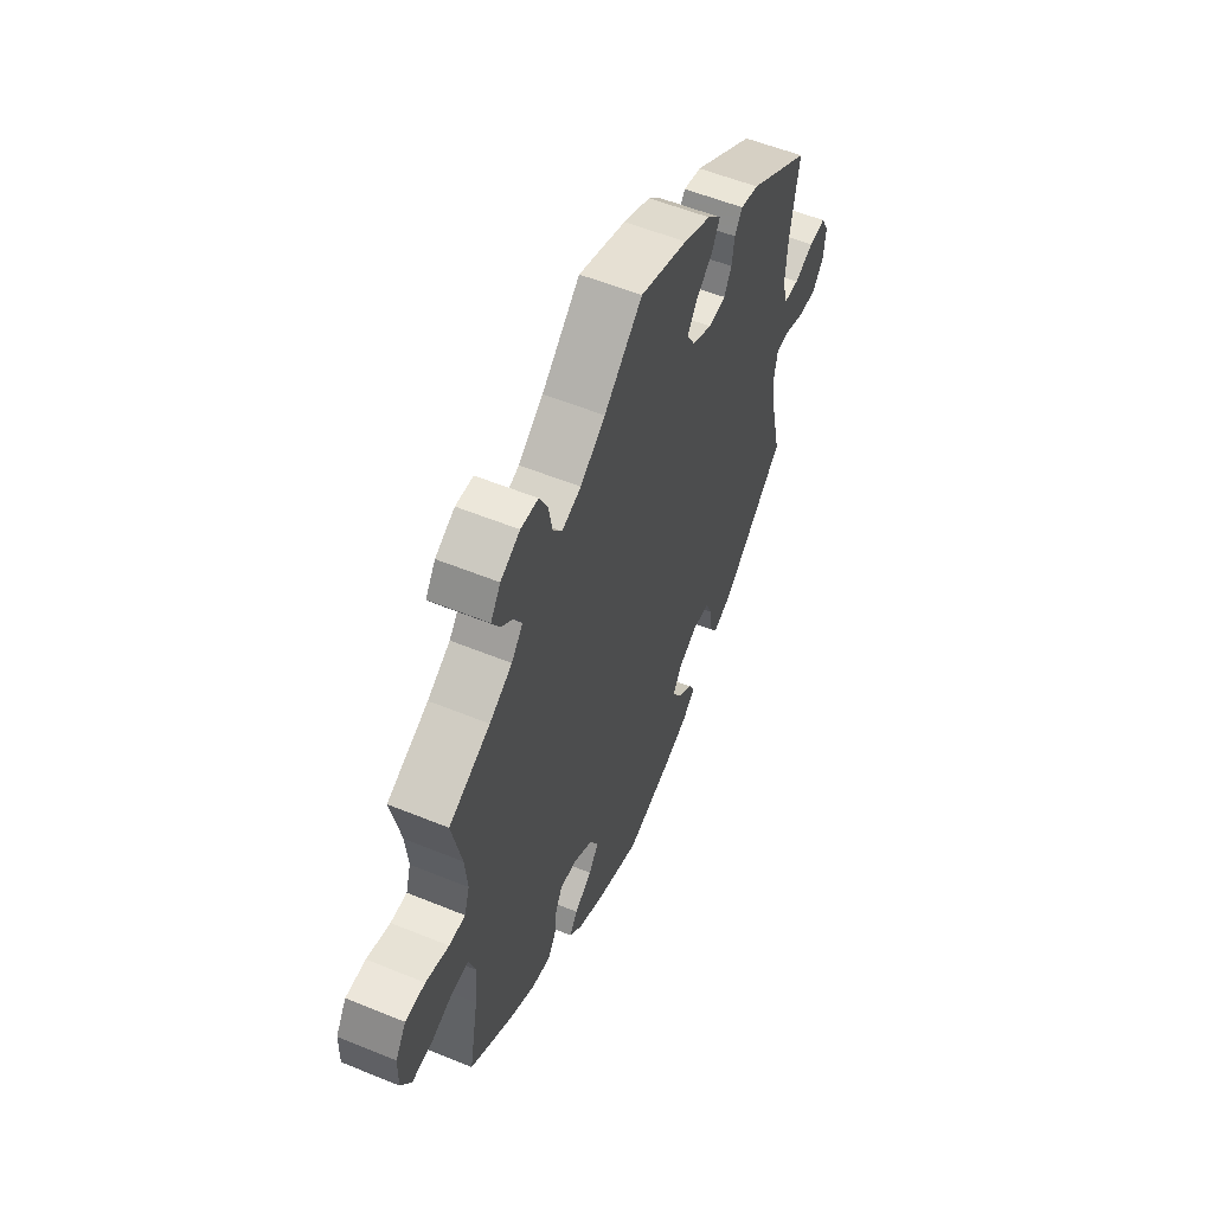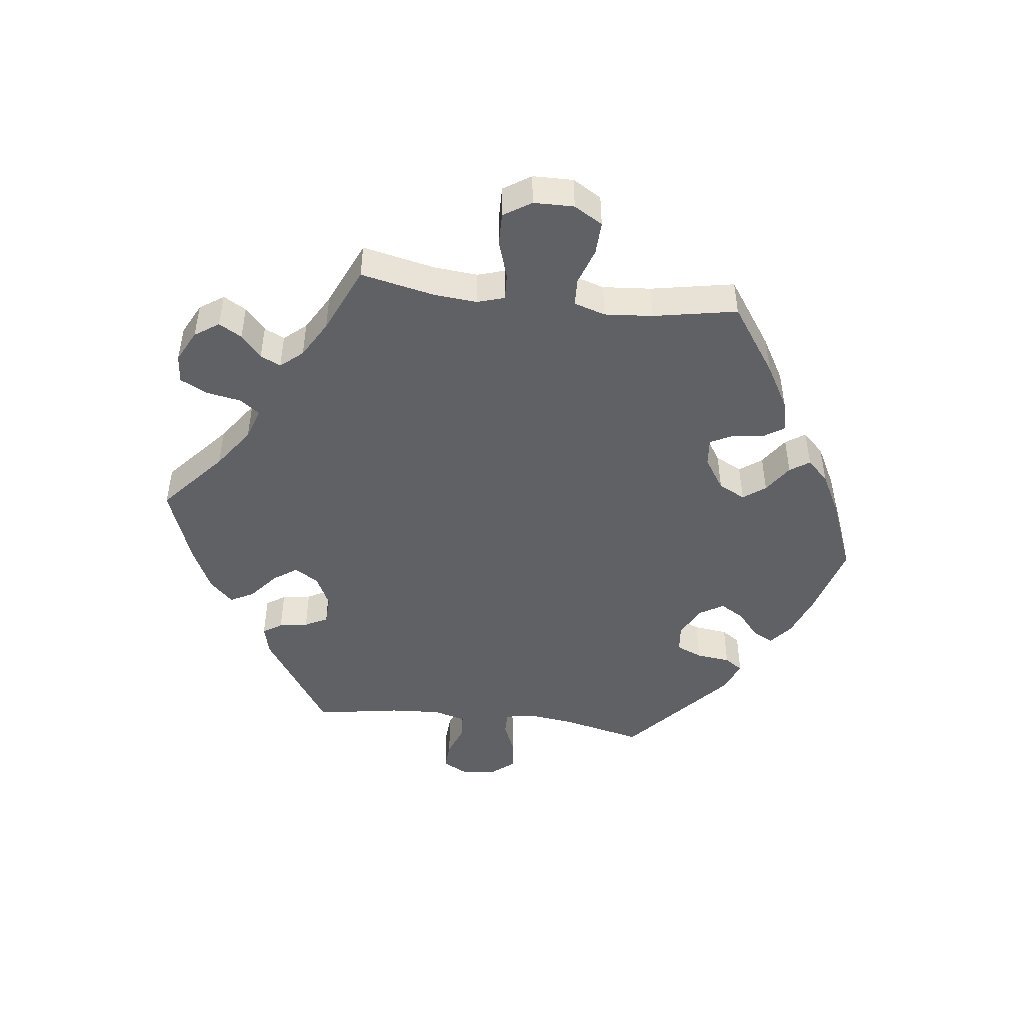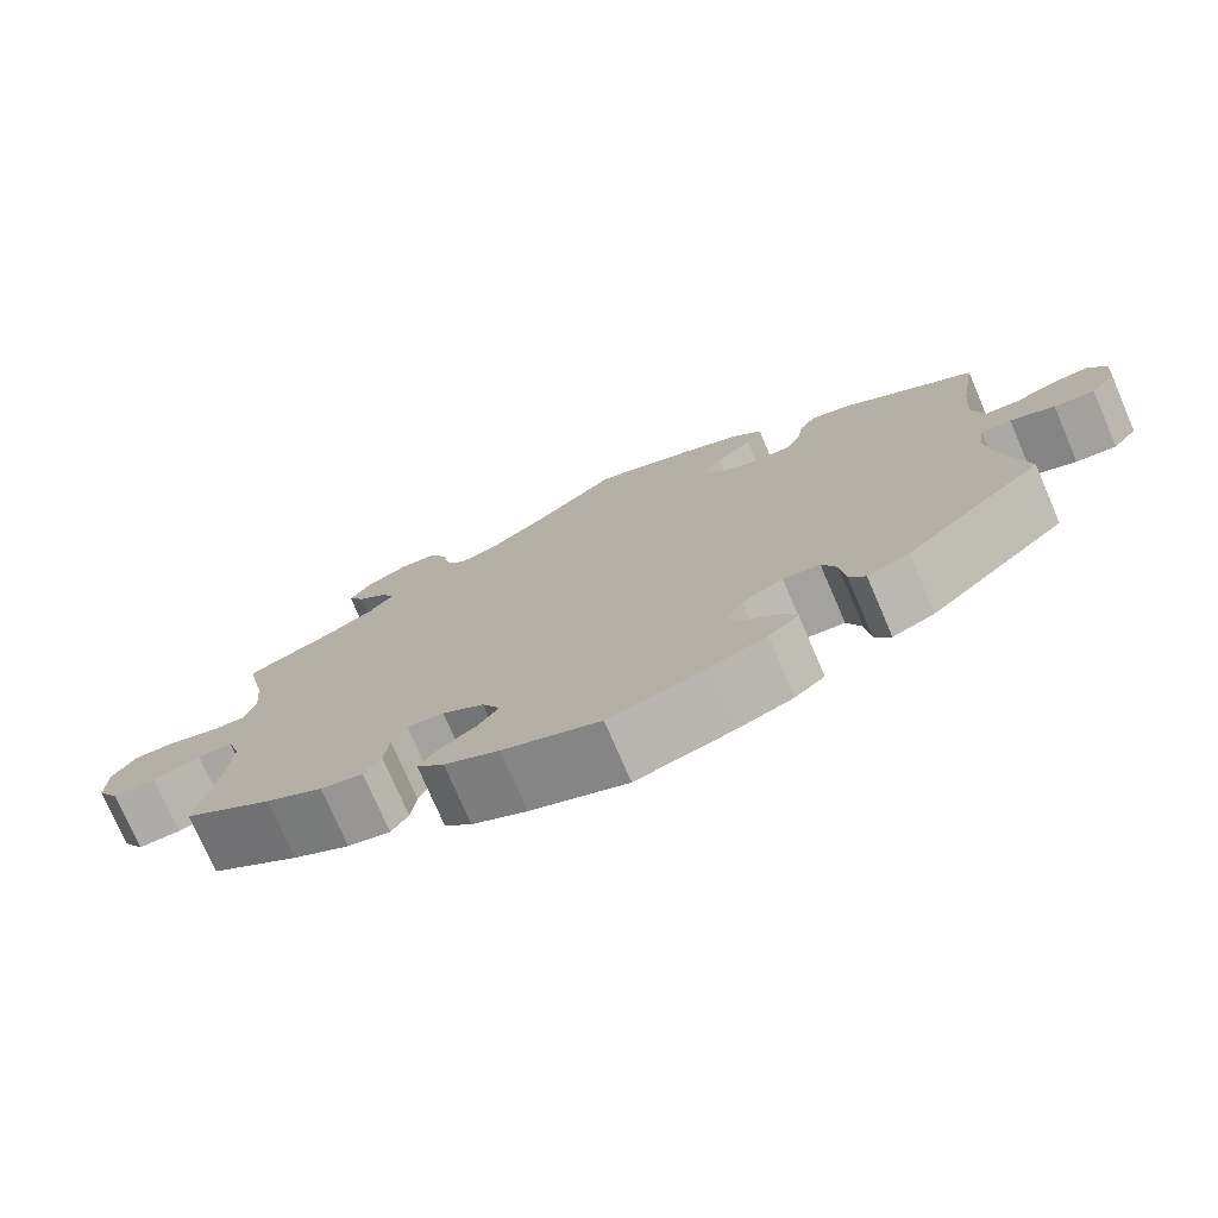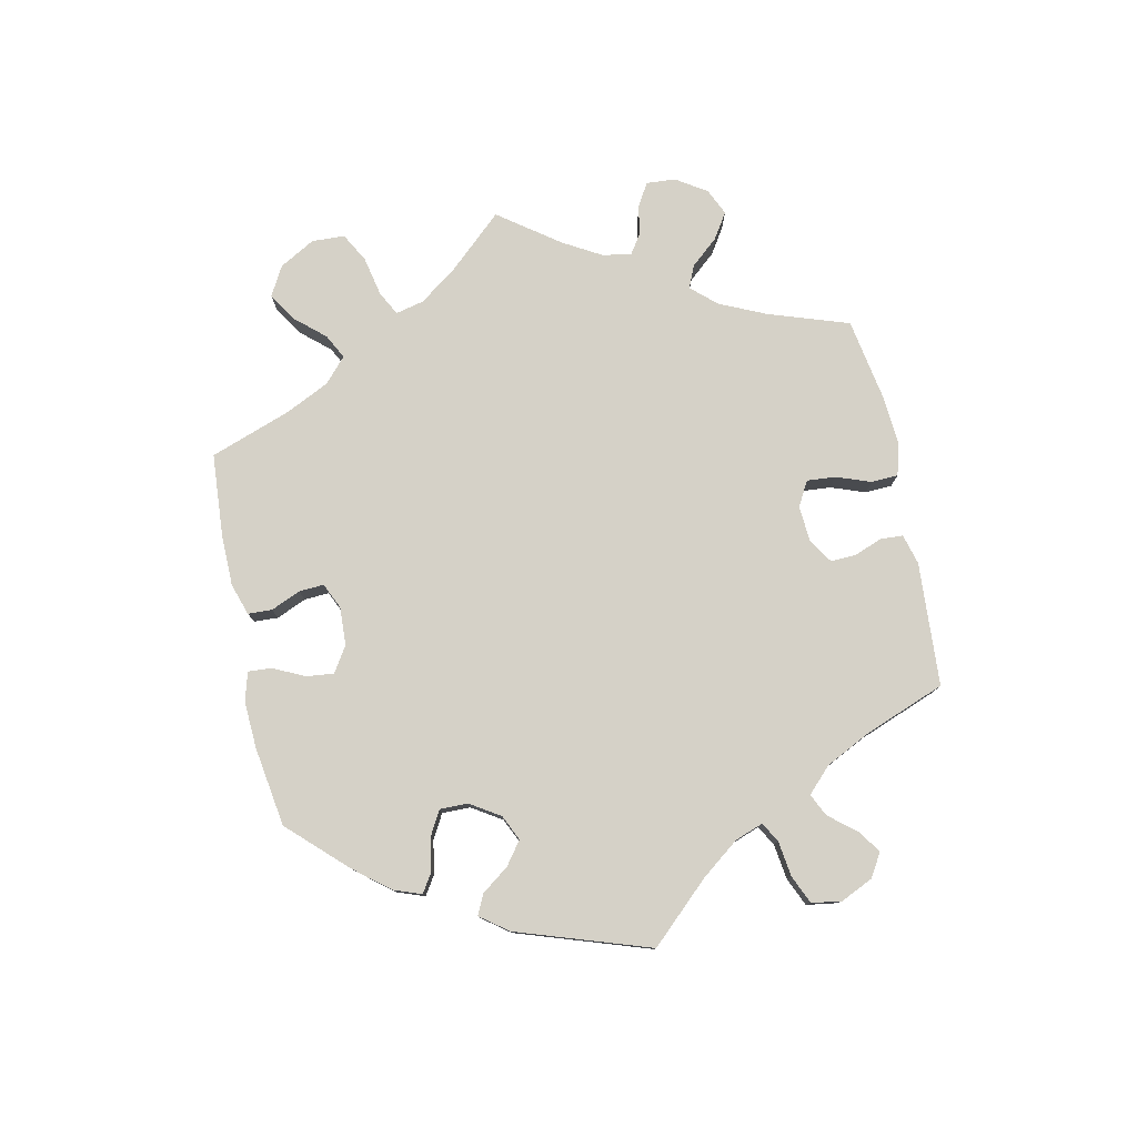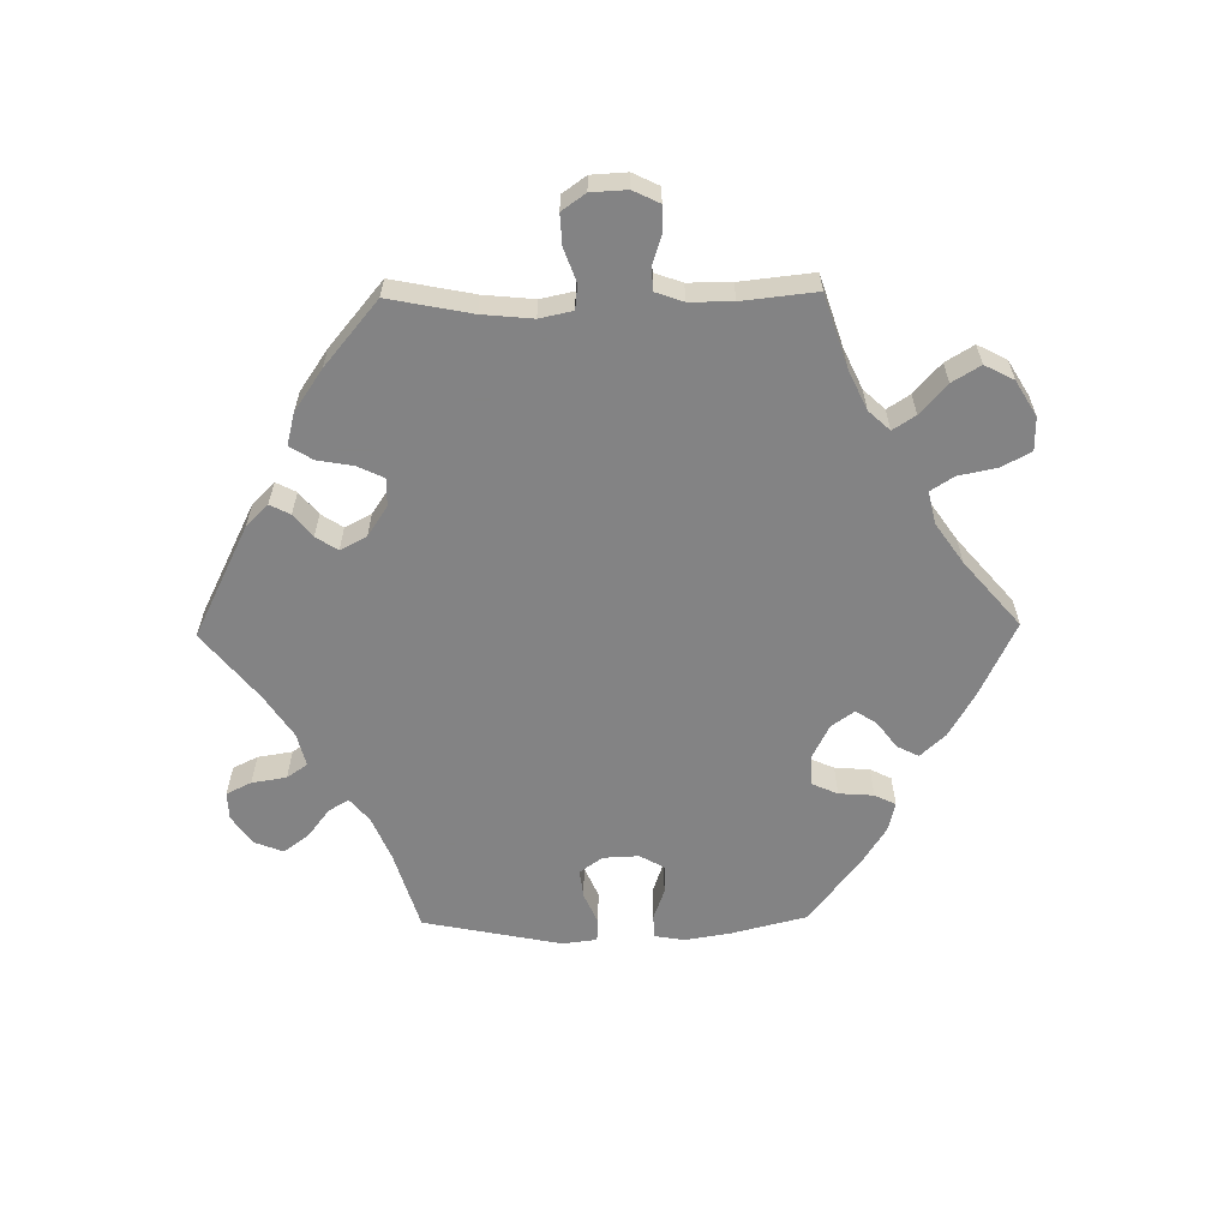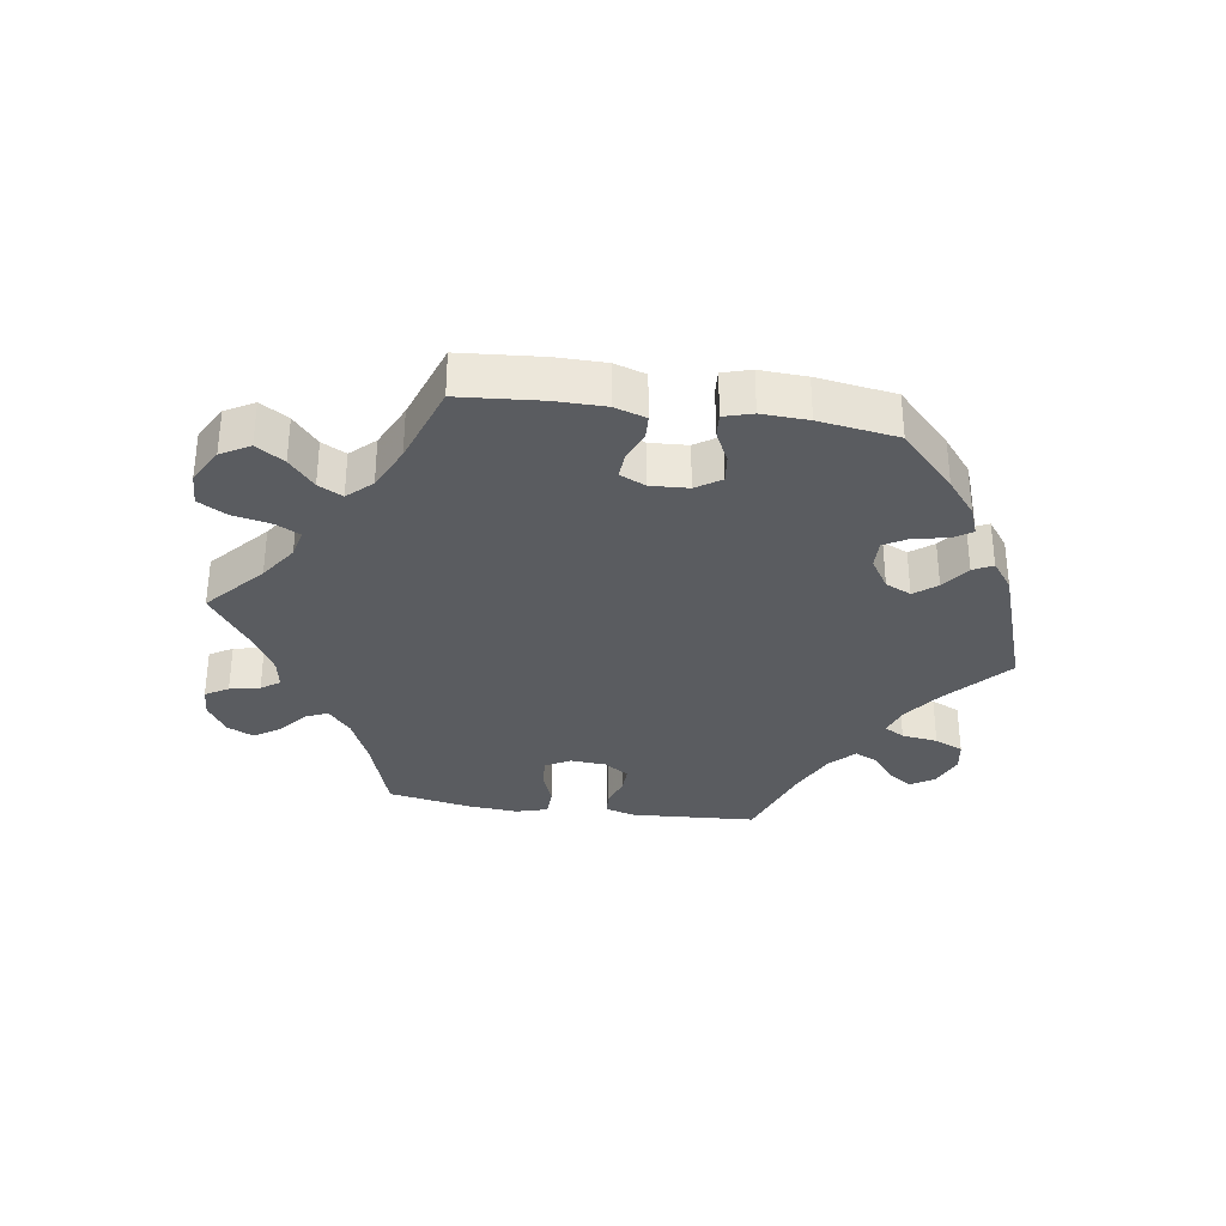
<metadata>
{"format":"obj","ext":"obj","renderer":"f3d","projection":"perspective","resolution":1024,"background":"white","views":[{"elev":56.2,"azim":113.1,"up":"+Z"},{"elev":-47.1,"azim":83.1,"up":"+Y"},{"elev":-75.5,"azim":-156.7,"up":"+Z"},{"elev":78.9,"azim":-132.1,"up":"+Y"},{"elev":-61.1,"azim":30.9,"up":"+Y"},{"elev":-33.7,"azim":141.7,"up":"+Y"}]}
</metadata>
<code>
v 0.097 0.07 0.493
v 0.16 0.07 0.448
v 0.209 0.07 0.432
v 0.231 0.07 0.462
v 0.241 0.07 0.516
v 0.262 0.07 0.557
v 0.306 0.07 0.561
v 0.355 0.07 0.536
v 0.38 0.07 0.499
v 0.36 0.07 0.464
v 0.325 0.07 0.433
v 0.31 0.07 0.402
v 0.339 0.07 0.368
v 0.396 0.07 0.335
v 0.5 0.07 0.289
v 0.476 0.07 0.177
v 0.47 0.07 0.11
v 0.483 0.07 0.068
v 0.524 0.07 0.07
v 0.582 0.07 0.089
v 0.632 0.07 0.09
v 0.659 0.07 0.048
v 0.66 0.07 -0.014
v 0.634 0.07 -0.058
v 0.583 0.07 -0.056
v 0.527 0.07 -0.037
v 0.485 0.07 -0.039
v 0.47 0.07 -0.087
v 0.476 0.07 -0.161
v 0.5 0.07 -0.289
v 0.395 0.07 -0.361
v 0.328 0.07 -0.399
v 0.278 0.07 -0.41
v 0.258 0.07 -0.379
v 0.252 0.07 -0.33
v 0.235 0.07 -0.296
v 0.192 0.07 -0.3
v 0.143 0.07 -0.332
v 0.122 0.07 -0.373
v 0.147 0.07 -0.407
v 0.191 0.07 -0.437
v 0.211 0.07 -0.467
v 0.179 0.07 -0.5
v 0.115 0.07 -0.533
v 0.001 0.07 -0.578
v -0.113 0.07 -0.545
v -0.178 0.07 -0.52
v -0.213 0.07 -0.491
v -0.197 0.07 -0.46
v -0.158 0.07 -0.427
v -0.136 0.07 -0.39
v -0.158 0.07 -0.353
v -0.206 0.07 -0.328
v -0.249 0.07 -0.332
v -0.266 0.07 -0.372
v -0.272 0.07 -0.424
v -0.291 0.07 -0.452
v -0.34 0.07 -0.431
v -0.501 0.07 -0.289
v -0.473 0.07 -0.167
v -0.464 0.07 -0.095
v -0.472 0.07 -0.05
v -0.507 0.07 -0.05
v -0.558 0.07 -0.071
v -0.605 0.07 -0.076
v -0.634 0.07 -0.04
v -0.639 0.07 0.014
v -0.619 0.07 0.051
v -0.577 0.07 0.048
v -0.527 0.07 0.029
v -0.489 0.07 0.032
v -0.475 0.07 0.082
v -0.48 0.07 0.16
v -0.501 0.07 0.289
v -0.343 0.07 0.394
v -0.297 0.07 0.406
v -0.278 0.07 0.377
v -0.271 0.07 0.333
v -0.253 0.07 0.298
v -0.208 0.07 0.296
v -0.159 0.07 0.32
v -0.137 0.07 0.357
v -0.162 0.07 0.393
v -0.205 0.07 0.429
v -0.224 0.07 0.465
v -0.189 0.07 0.501
v -0.12 0.07 0.534
v 0 0.07 0.578
v 0.097 0 0.493
v 0.16 0 0.448
v 0.209 0 0.432
v 0.231 0 0.462
v 0.241 0 0.516
v 0.262 0 0.557
v 0.306 0 0.561
v 0.355 0 0.536
v 0.38 0 0.499
v 0.36 0 0.464
v 0.325 0 0.433
v 0.31 0 0.402
v 0.339 0 0.368
v 0.396 0 0.335
v 0.5 0 0.289
v 0.476 0 0.177
v 0.47 0 0.11
v 0.483 0 0.068
v 0.524 0 0.07
v 0.582 0 0.089
v 0.632 0 0.09
v 0.659 0 0.048
v 0.66 0 -0.014
v 0.634 0 -0.058
v 0.583 0 -0.056
v 0.527 0 -0.037
v 0.485 0 -0.039
v 0.47 0 -0.087
v 0.476 0 -0.161
v 0.5 0 -0.289
v 0.395 0 -0.361
v 0.328 0 -0.399
v 0.278 0 -0.41
v 0.258 0 -0.379
v 0.252 0 -0.33
v 0.235 0 -0.296
v 0.192 0 -0.3
v 0.143 0 -0.332
v 0.122 0 -0.373
v 0.147 0 -0.407
v 0.191 0 -0.437
v 0.211 0 -0.467
v 0.179 0 -0.5
v 0.115 0 -0.533
v 0.001 0 -0.578
v -0.113 0 -0.545
v -0.178 0 -0.52
v -0.213 0 -0.491
v -0.197 0 -0.46
v -0.158 0 -0.427
v -0.136 0 -0.39
v -0.158 0 -0.353
v -0.206 0 -0.328
v -0.249 0 -0.332
v -0.266 0 -0.372
v -0.272 0 -0.424
v -0.291 0 -0.452
v -0.34 0 -0.431
v -0.501 0 -0.289
v -0.473 0 -0.167
v -0.464 0 -0.095
v -0.472 0 -0.05
v -0.507 0 -0.05
v -0.558 0 -0.071
v -0.605 0 -0.076
v -0.634 0 -0.04
v -0.639 0 0.014
v -0.619 0 0.051
v -0.577 0 0.048
v -0.527 0 0.029
v -0.489 0 0.032
v -0.475 0 0.082
v -0.48 0 0.16
v -0.501 0 0.289
v -0.343 0 0.394
v -0.297 0 0.406
v -0.278 0 0.377
v -0.271 0 0.333
v -0.253 0 0.298
v -0.208 0 0.296
v -0.159 0 0.32
v -0.137 0 0.357
v -0.162 0 0.393
v -0.205 0 0.429
v -0.224 0 0.465
v -0.189 0 0.501
v -0.12 0 0.534
v 0 0 0.578
f 87 88 1
f 86 87 1 2
f 83 84 85 86
f 82 83 86 2
f 81 82 2 3
f 80 81 3
f 75 76 77 78
f 73 74 75 78
f 72 73 78 79
f 71 72 79 80
f 67 68 69 70
f 67 70 71
f 66 67 71
f 63 64 65 66
f 62 63 66 71
f 57 58 59 60
f 55 56 57 60
f 54 55 60 61
f 53 54 61 62
f 47 48 49 50
f 47 50 51
f 46 47 51
f 45 46 51
f 44 45 51 52
f 40 41 42 43
f 39 40 43 44
f 32 33 34 35
f 32 35 36
f 29 30 31 32
f 28 29 32 36
f 27 28 36 37
f 23 24 25 26
f 23 26 27
f 22 23 27
f 19 20 21 22
f 18 19 22 27
f 17 18 27 37
f 14 15 16
f 13 14 16 17
f 12 13 17 37
f 8 9 10 11
f 8 11 12
f 7 8 12
f 4 5 6 7
f 3 4 7 12
f 52 53 62 71
f 39 44 52 71
f 38 39 71 80
f 37 38 80
f 3 12 37 80
f 89 176 175
f 90 89 175 174
f 174 173 172 171
f 90 174 171 170
f 91 90 170 169
f 91 169 168
f 166 165 164 163
f 166 163 162 161
f 167 166 161 160
f 168 167 160 159
f 158 157 156 155
f 159 158 155
f 159 155 154
f 154 153 152 151
f 159 154 151 150
f 148 147 146 145
f 148 145 144 143
f 149 148 143 142
f 150 149 142 141
f 138 137 136 135
f 139 138 135
f 139 135 134
f 139 134 133
f 140 139 133 132
f 131 130 129 128
f 132 131 128 127
f 123 122 121 120
f 124 123 120
f 120 119 118 117
f 124 120 117 116
f 125 124 116 115
f 114 113 112 111
f 115 114 111
f 115 111 110
f 110 109 108 107
f 115 110 107 106
f 125 115 106 105
f 104 103 102
f 105 104 102 101
f 125 105 101 100
f 99 98 97 96
f 100 99 96
f 100 96 95
f 95 94 93 92
f 100 95 92 91
f 159 150 141 140
f 159 140 132 127
f 168 159 127 126
f 168 126 125
f 168 125 100 91
f 1 89 90 2
f 2 90 91 3
f 3 91 92 4
f 4 92 93 5
f 5 93 94 6
f 6 94 95 7
f 7 95 96 8
f 8 96 97 9
f 9 97 98 10
f 10 98 99 11
f 11 99 100 12
f 12 100 101 13
f 13 101 102 14
f 14 102 103 15
f 15 103 104 16
f 16 104 105 17
f 17 105 106 18
f 18 106 107 19
f 19 107 108 20
f 20 108 109 21
f 21 109 110 22
f 22 110 111 23
f 23 111 112 24
f 24 112 113 25
f 25 113 114 26
f 26 114 115 27
f 27 115 116 28
f 28 116 117 29
f 29 117 118 30
f 30 118 119 31
f 31 119 120 32
f 32 120 121 33
f 33 121 122 34
f 34 122 123 35
f 35 123 124 36
f 36 124 125 37
f 37 125 126 38
f 38 126 127 39
f 39 127 128 40
f 40 128 129 41
f 41 129 130 42
f 42 130 131 43
f 43 131 132 44
f 44 132 133 45
f 45 133 134 46
f 46 134 135 47
f 47 135 136 48
f 48 136 137 49
f 49 137 138 50
f 50 138 139 51
f 51 139 140 52
f 52 140 141 53
f 53 141 142 54
f 54 142 143 55
f 55 143 144 56
f 56 144 145 57
f 57 145 146 58
f 58 146 147 59
f 59 147 148 60
f 60 148 149 61
f 61 149 150 62
f 62 150 151 63
f 63 151 152 64
f 64 152 153 65
f 65 153 154 66
f 66 154 155 67
f 67 155 156 68
f 68 156 157 69
f 69 157 158 70
f 70 158 159 71
f 71 159 160 72
f 72 160 161 73
f 73 161 162 74
f 74 162 163 75
f 75 163 164 76
f 76 164 165 77
f 77 165 166 78
f 78 166 167 79
f 79 167 168 80
f 80 168 169 81
f 81 169 170 82
f 82 170 171 83
f 83 171 172 84
f 84 172 173 85
f 85 173 174 86
f 86 174 175 87
f 87 175 176 88
f 88 176 89 1

</code>
